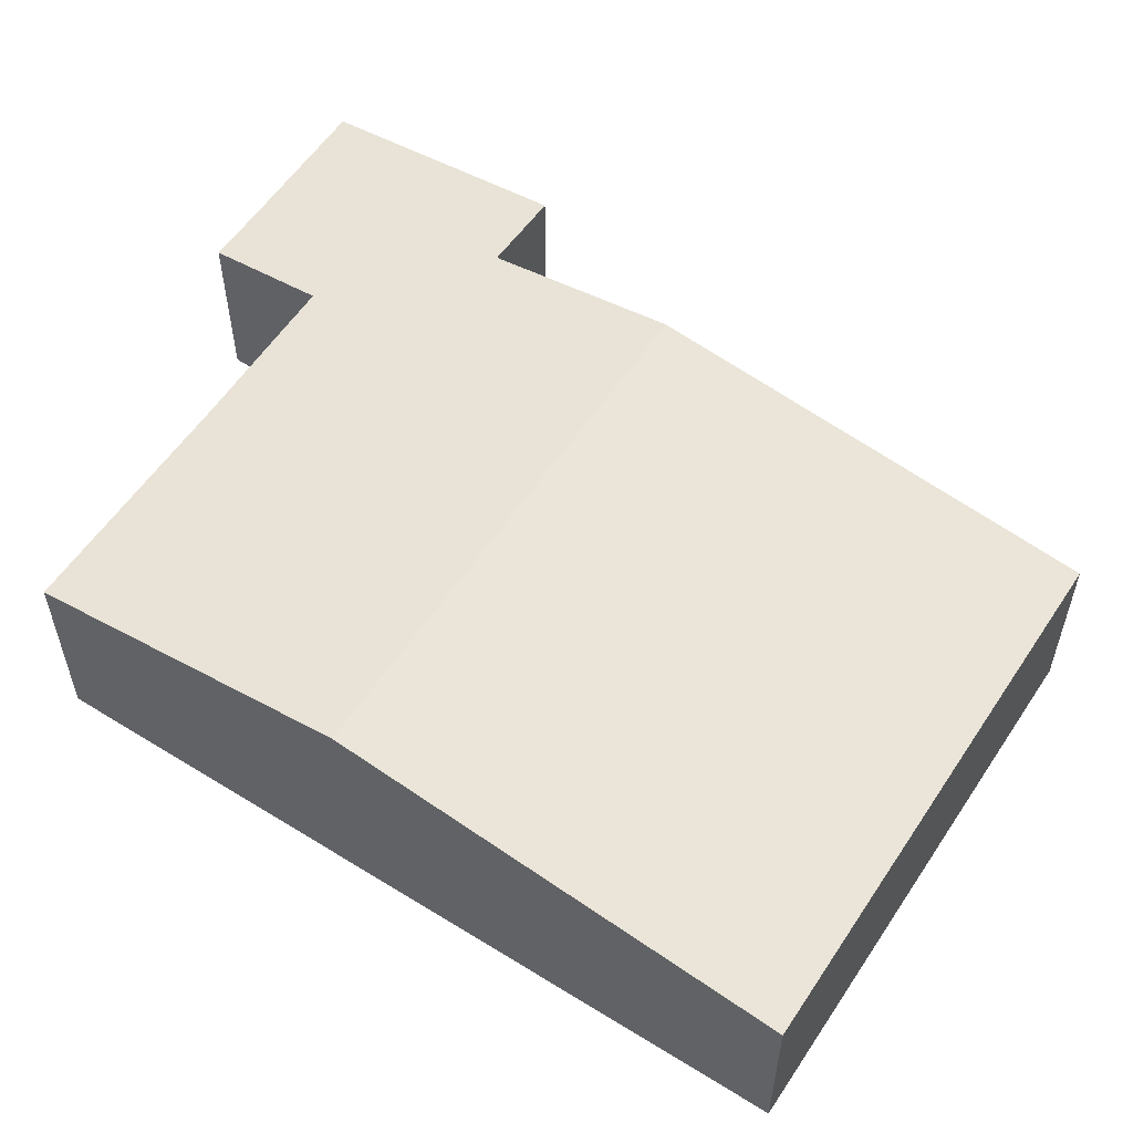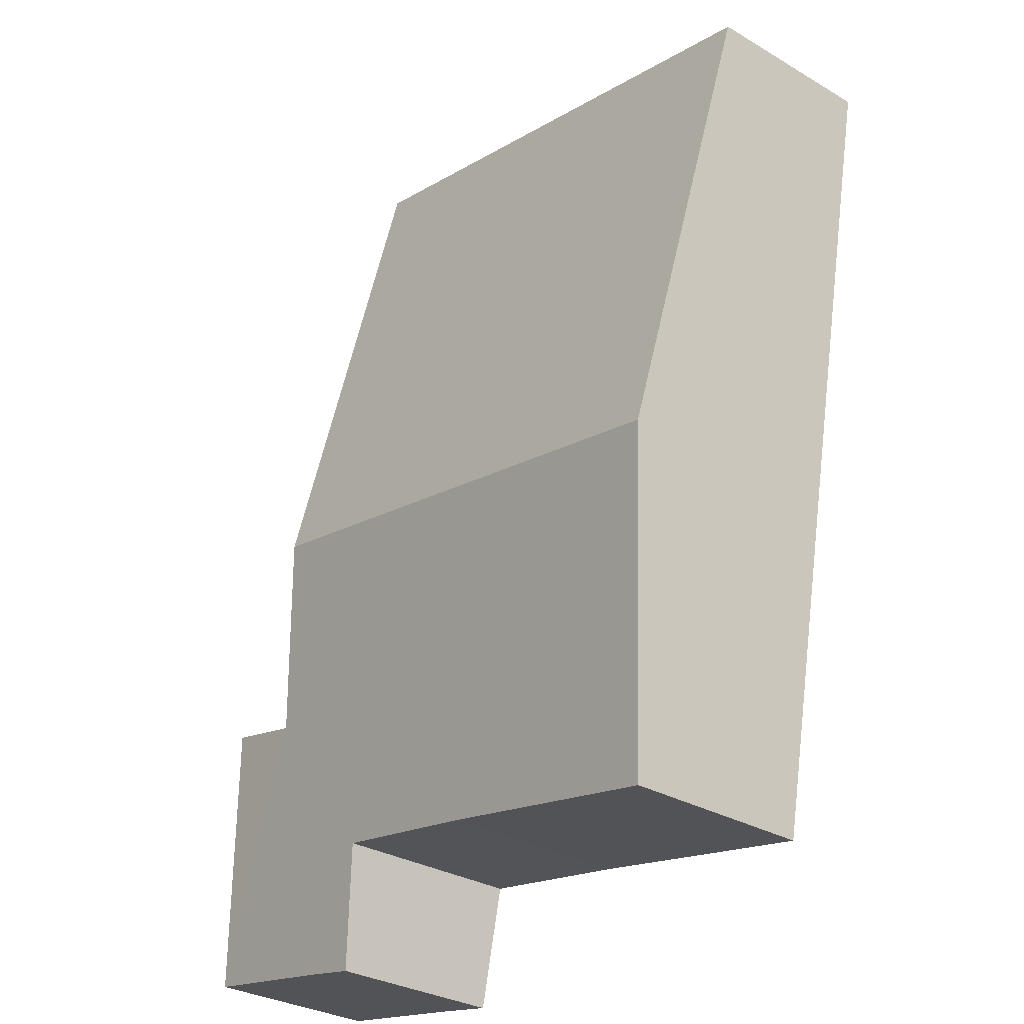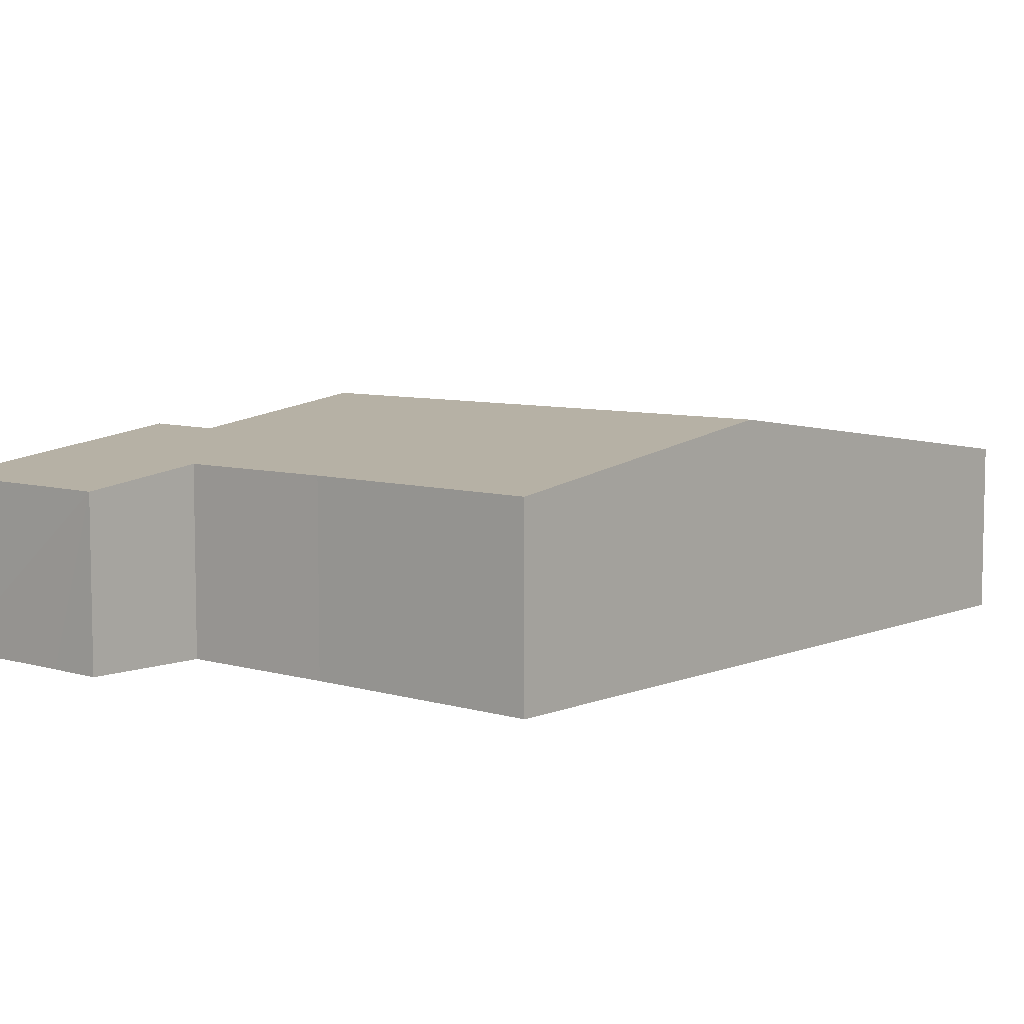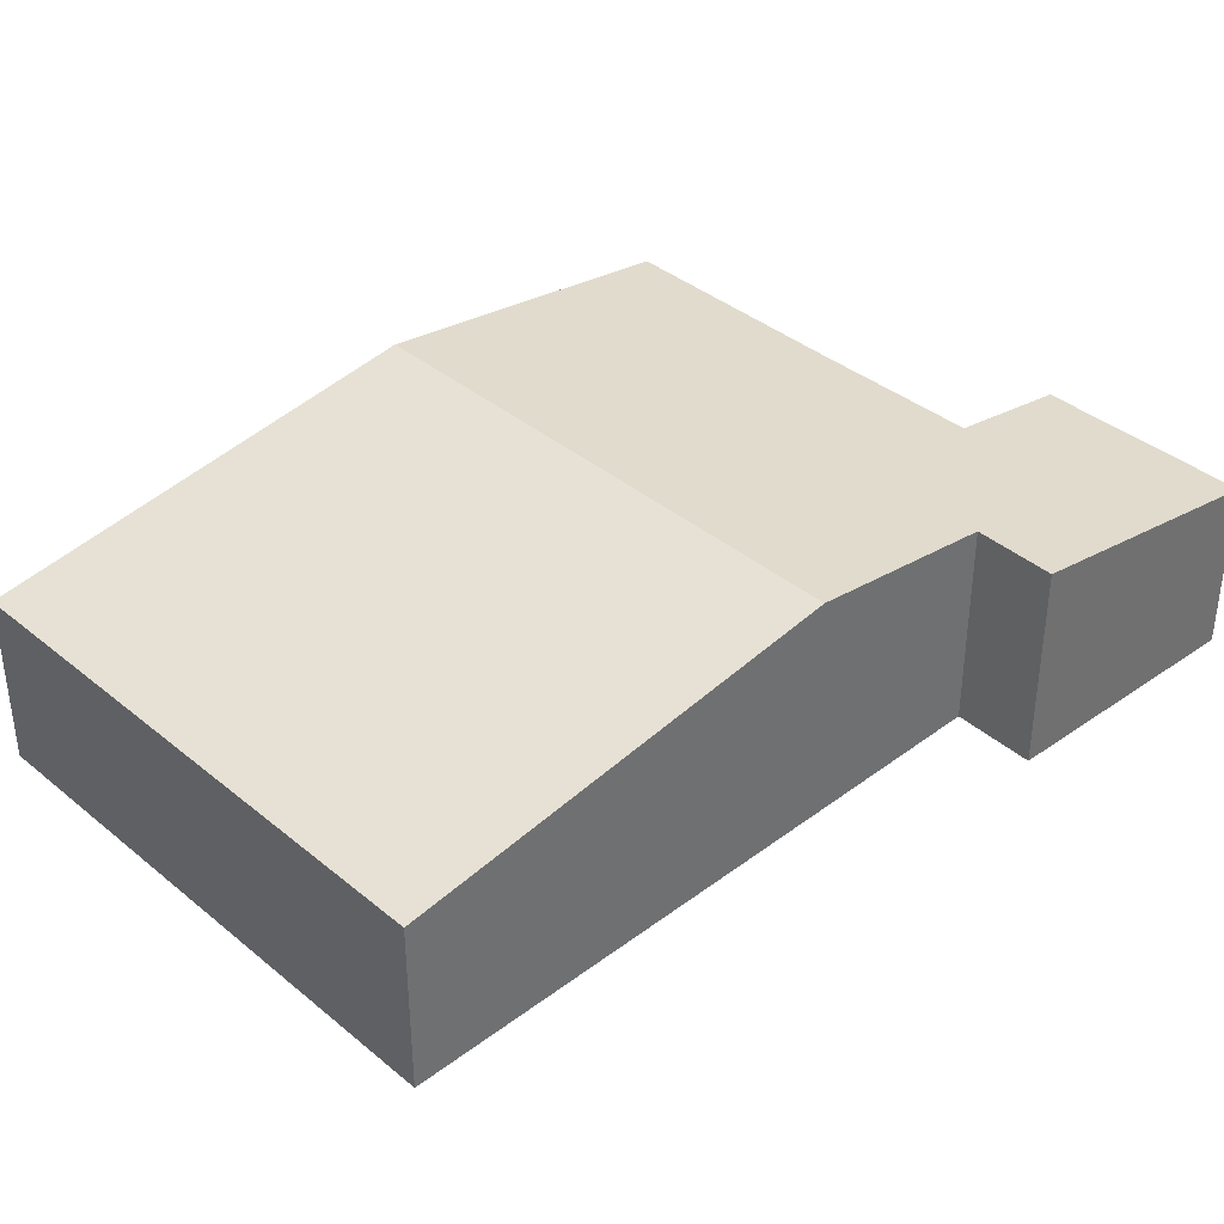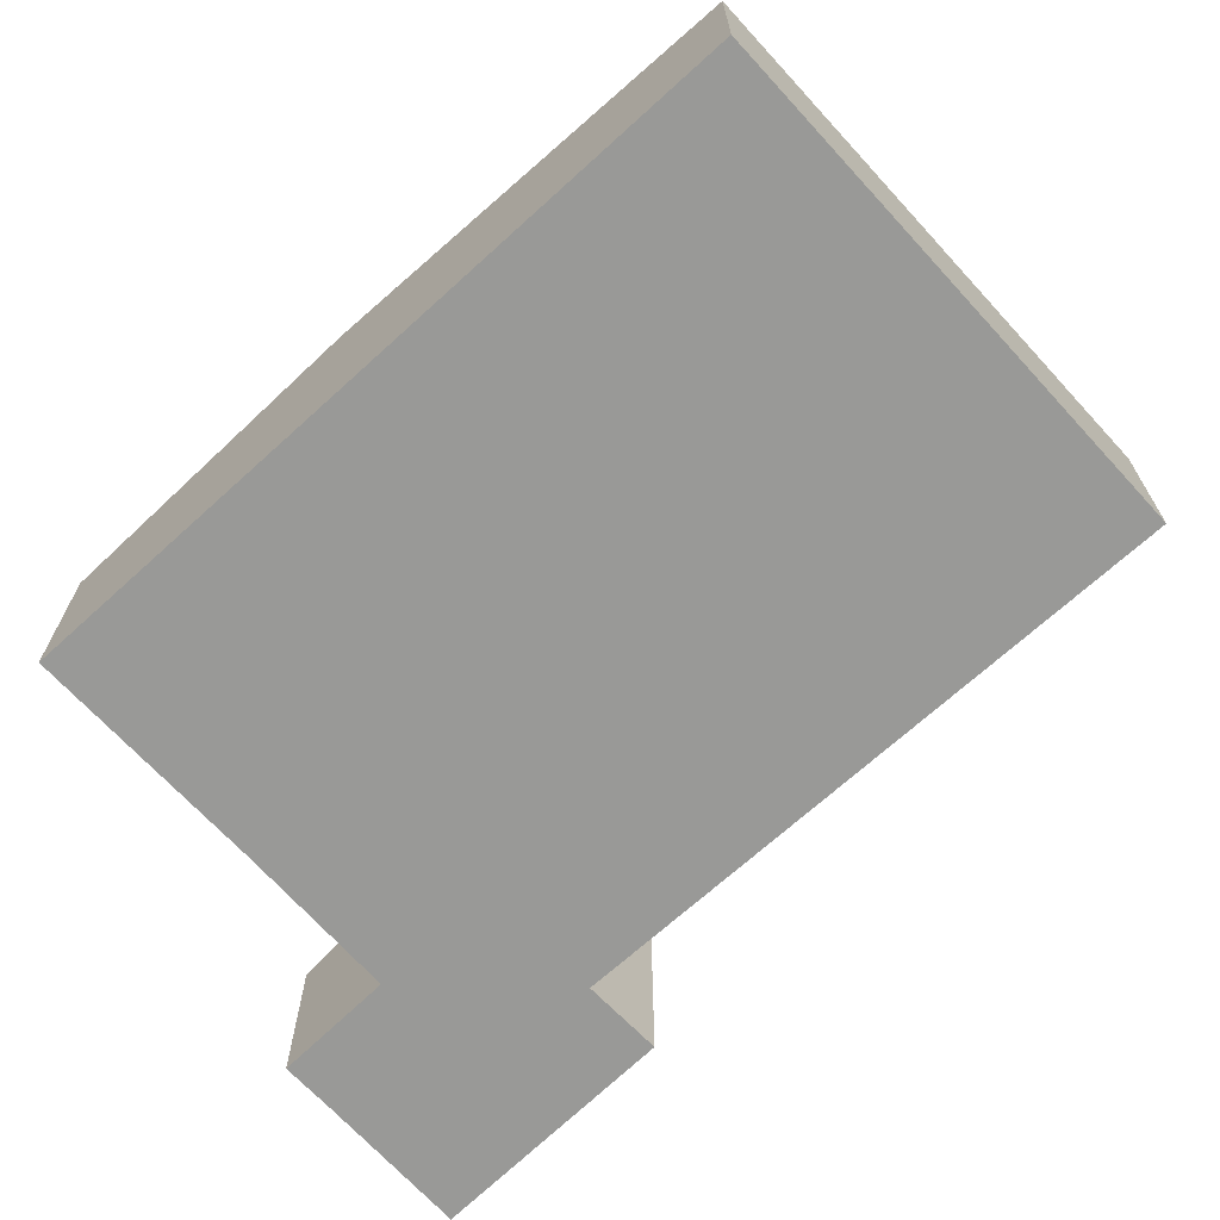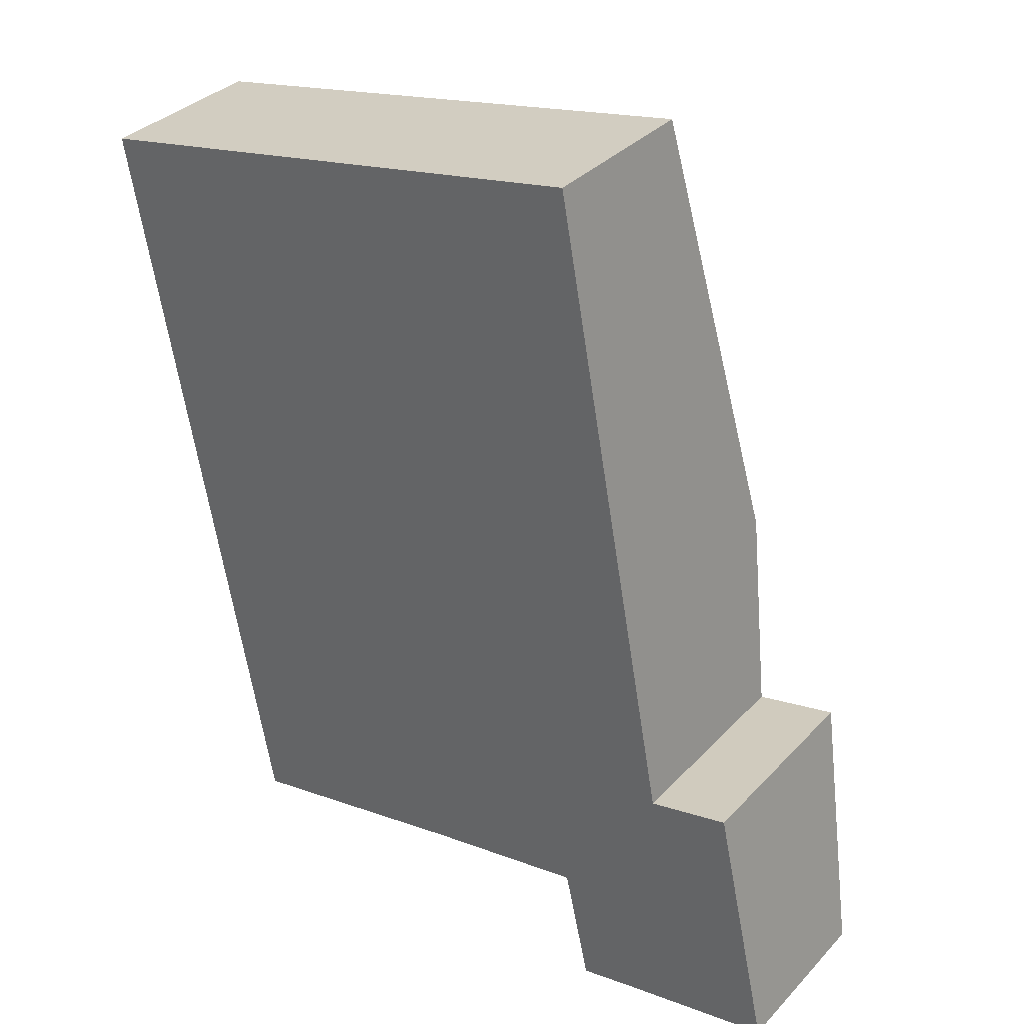
<metadata>
{"format":"obj","ext":"obj","renderer":"f3d","projection":"perspective","resolution":1024,"background":"white","views":[{"elev":56.4,"azim":-67.6,"up":"+Y"},{"elev":-30.5,"azim":-130.3,"up":"+Z"},{"elev":7.1,"azim":-149.7,"up":"+Y"},{"elev":37.9,"azim":35.7,"up":"+Y"},{"elev":-68.8,"azim":-58.2,"up":"+Y"},{"elev":34.2,"azim":36.1,"up":"+Z"}]}
</metadata>
<code>
v  0 2.654 1.625e-16
v  9.441 3.585 -5.261
v  1.266 3.585 -6.799
v  8.172 2.654 1.538
v  12.09 2.651 -11.82
v  9.99 3.182 -8.204
v  11.23 3.186 -7.936
v  8.447 2.906 -10.58
v  9.717 2.654 -12.25
v  8.856 2.653 -12.42
v  5.927 2.911 -11.02
v  2.184 2.909 -11.73
v  0 0 0
v  8.172 -9.418e-17 1.538
v  11.23 4.859e-16 -7.936
v  9.99 5.023e-16 -8.204
v  9.441 3.221e-16 -5.261
v  12.09 7.238e-16 -11.82
v  9.717 7.5e-16 -12.25
v  8.856 7.603e-16 -12.42
v  5.927 6.745e-16 -11.02
v  8.447 6.478e-16 -10.58
v  2.184 7.184e-16 -11.73
v  1.266 4.163e-16 -6.799
g defaultobject
f 1 2 3
f 2 1 4
f 5 6 7
f 6 3 2
f 3 6 5
f 3 5 8
f 8 5 9
f 8 9 10
f 3 11 12
f 11 3 8
f 13 4 1
f 4 13 14
f 6 15 7
f 15 6 16
f 14 2 4
f 2 14 17
f 2 17 6
f 6 17 16
f 15 5 7
f 5 15 18
f 18 9 5
f 9 18 10
f 10 18 19
f 10 19 20
f 8 21 11
f 21 8 22
f 21 12 11
f 12 21 23
f 10 22 8
f 22 10 20
f 3 13 1
f 13 3 24
f 24 3 12
f 24 12 23
f 15 19 18
f 19 15 16
f 19 16 20
f 20 16 17
f 20 17 22
f 22 17 14
f 22 14 21
f 21 14 13
f 21 13 24
f 21 24 23

</code>
